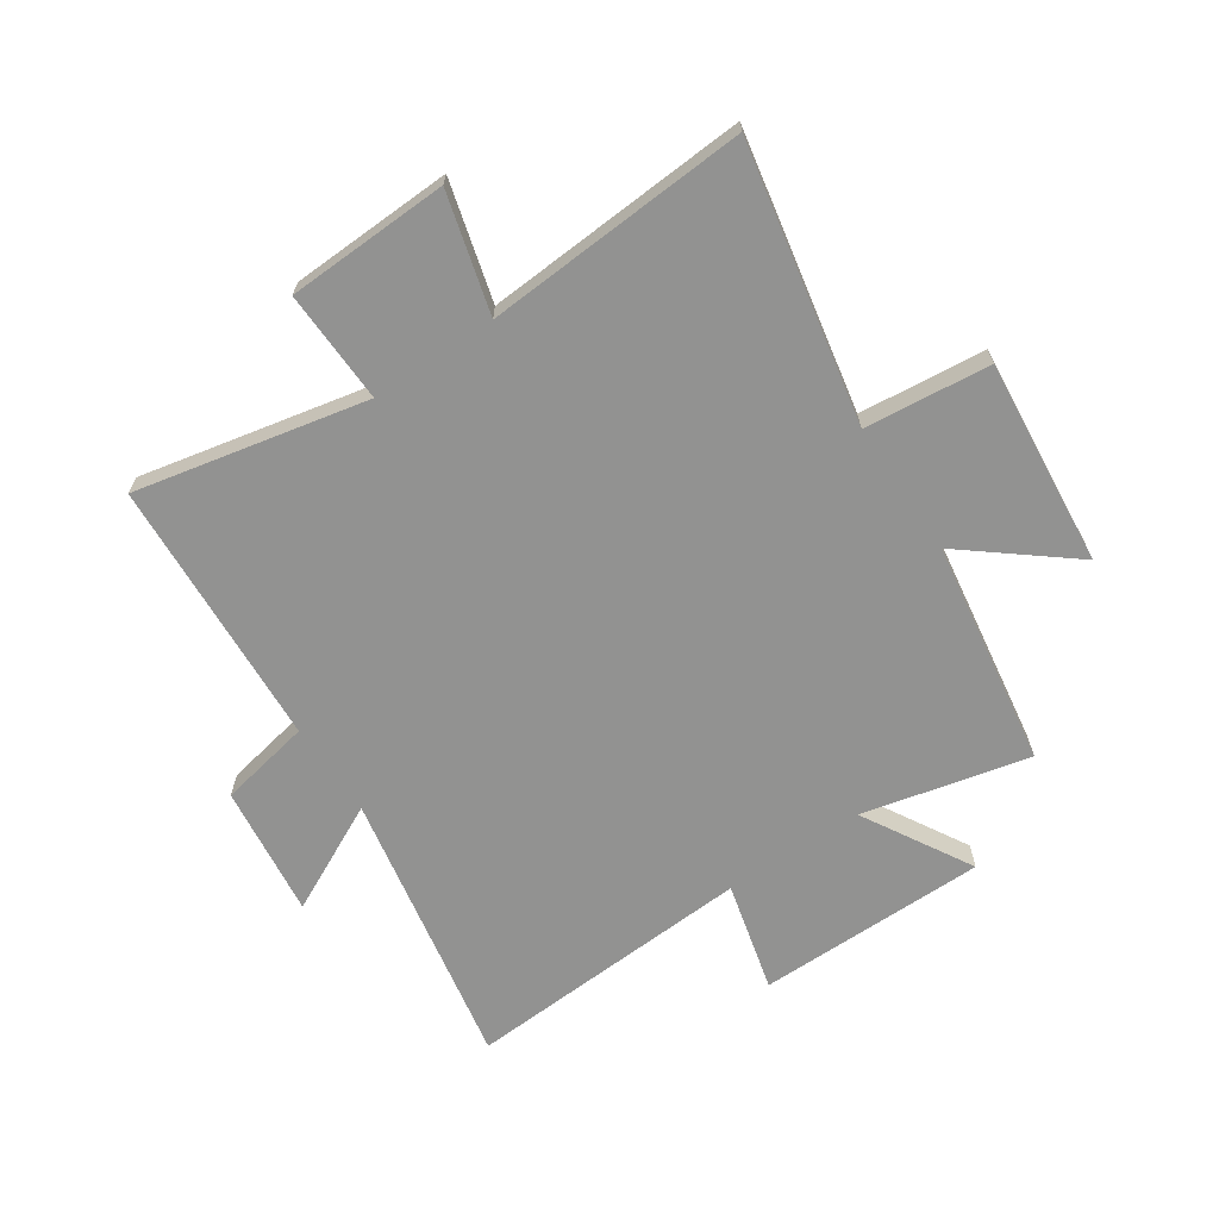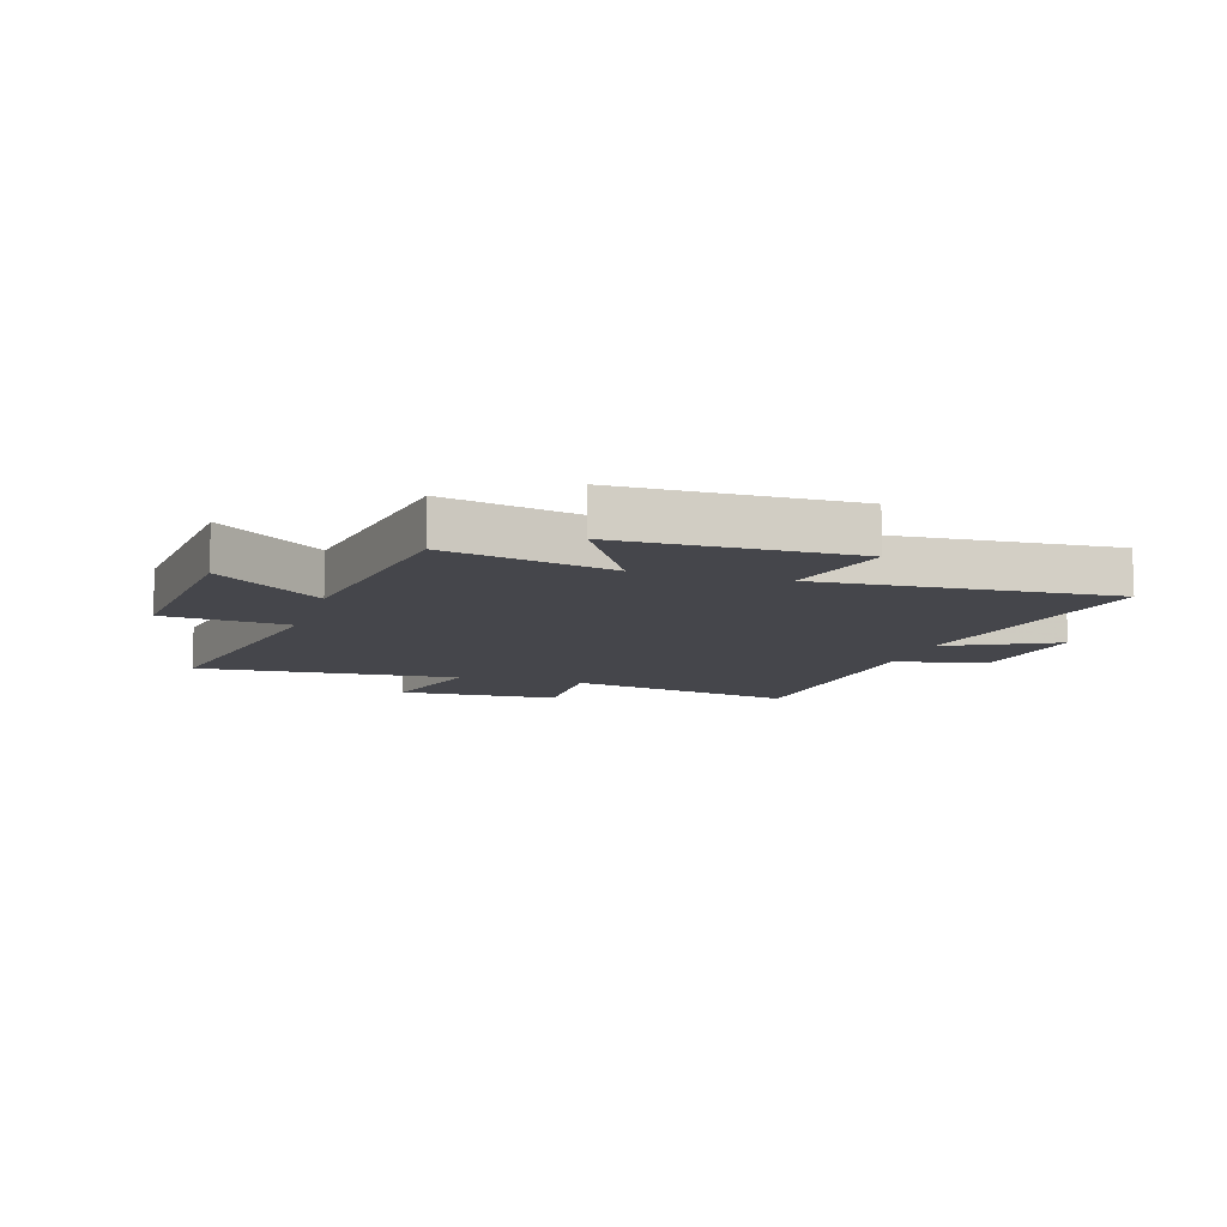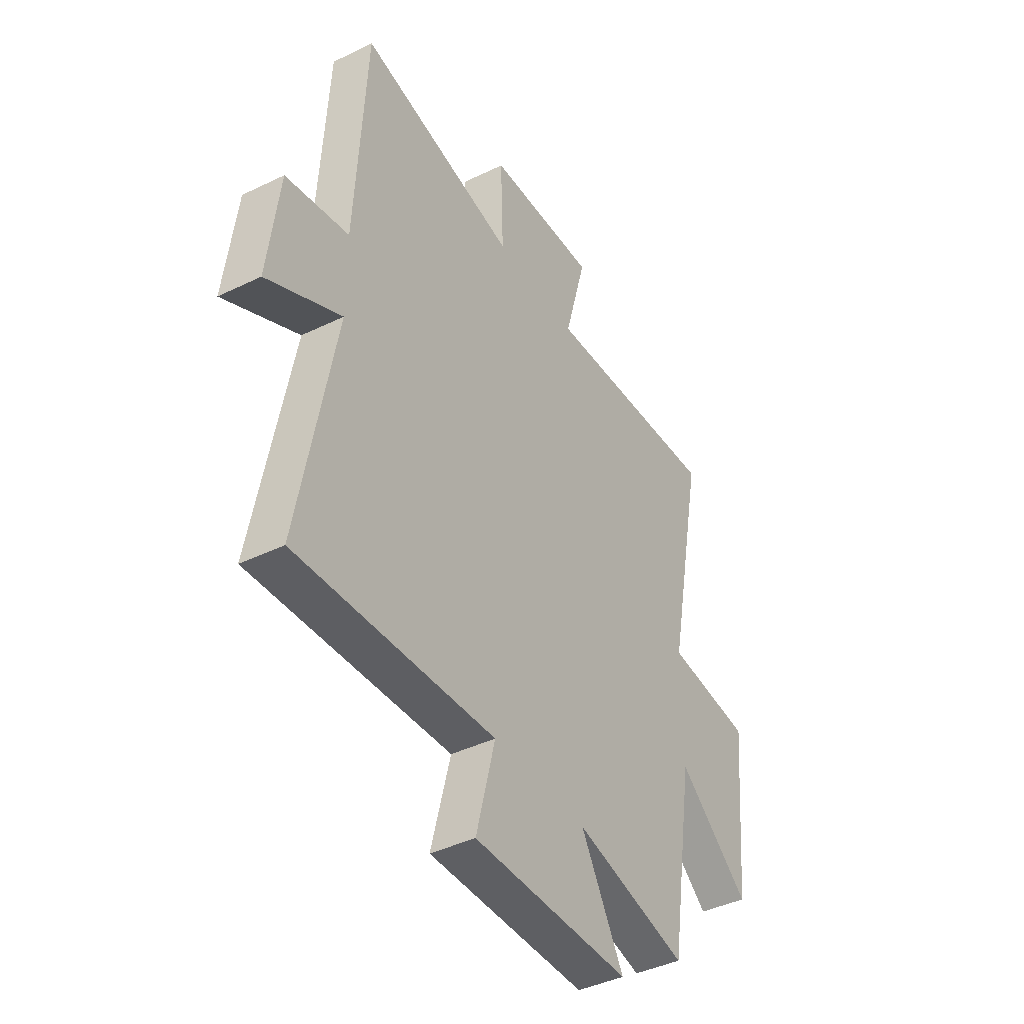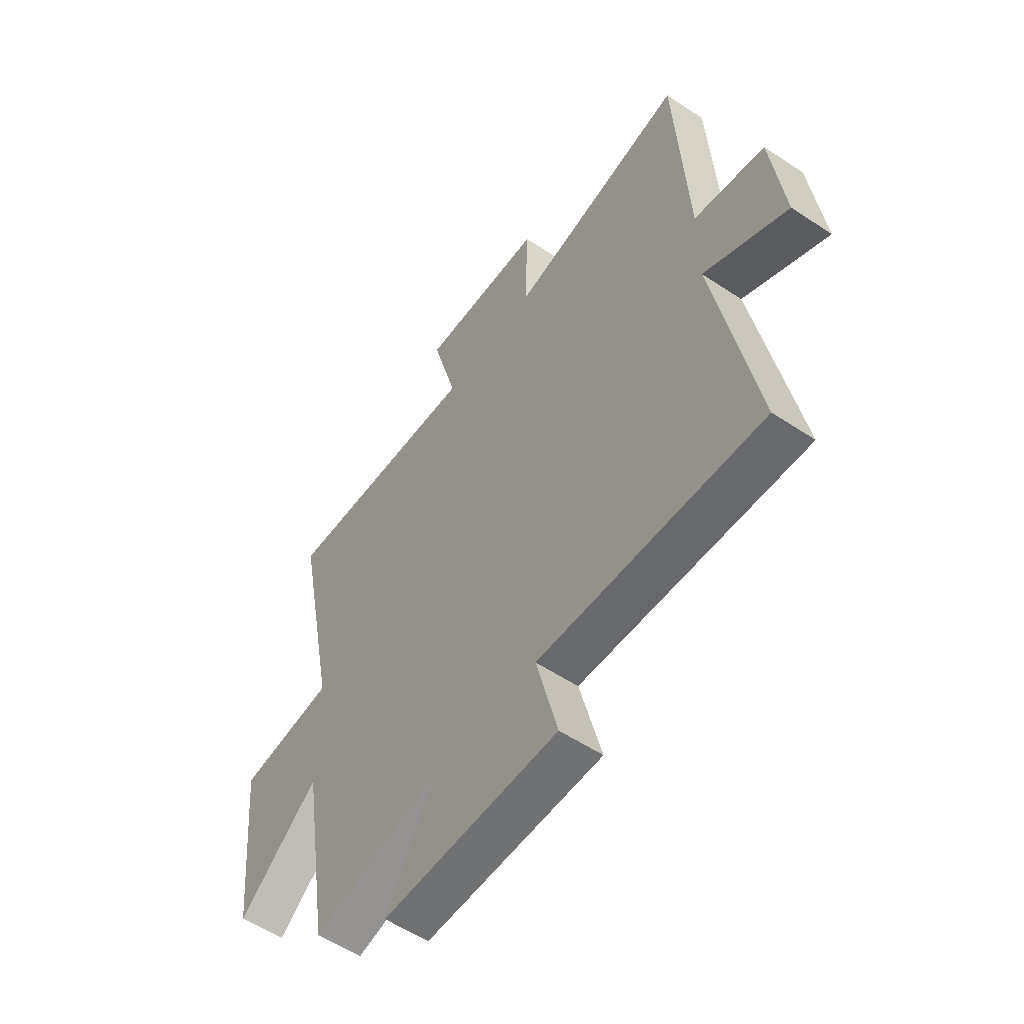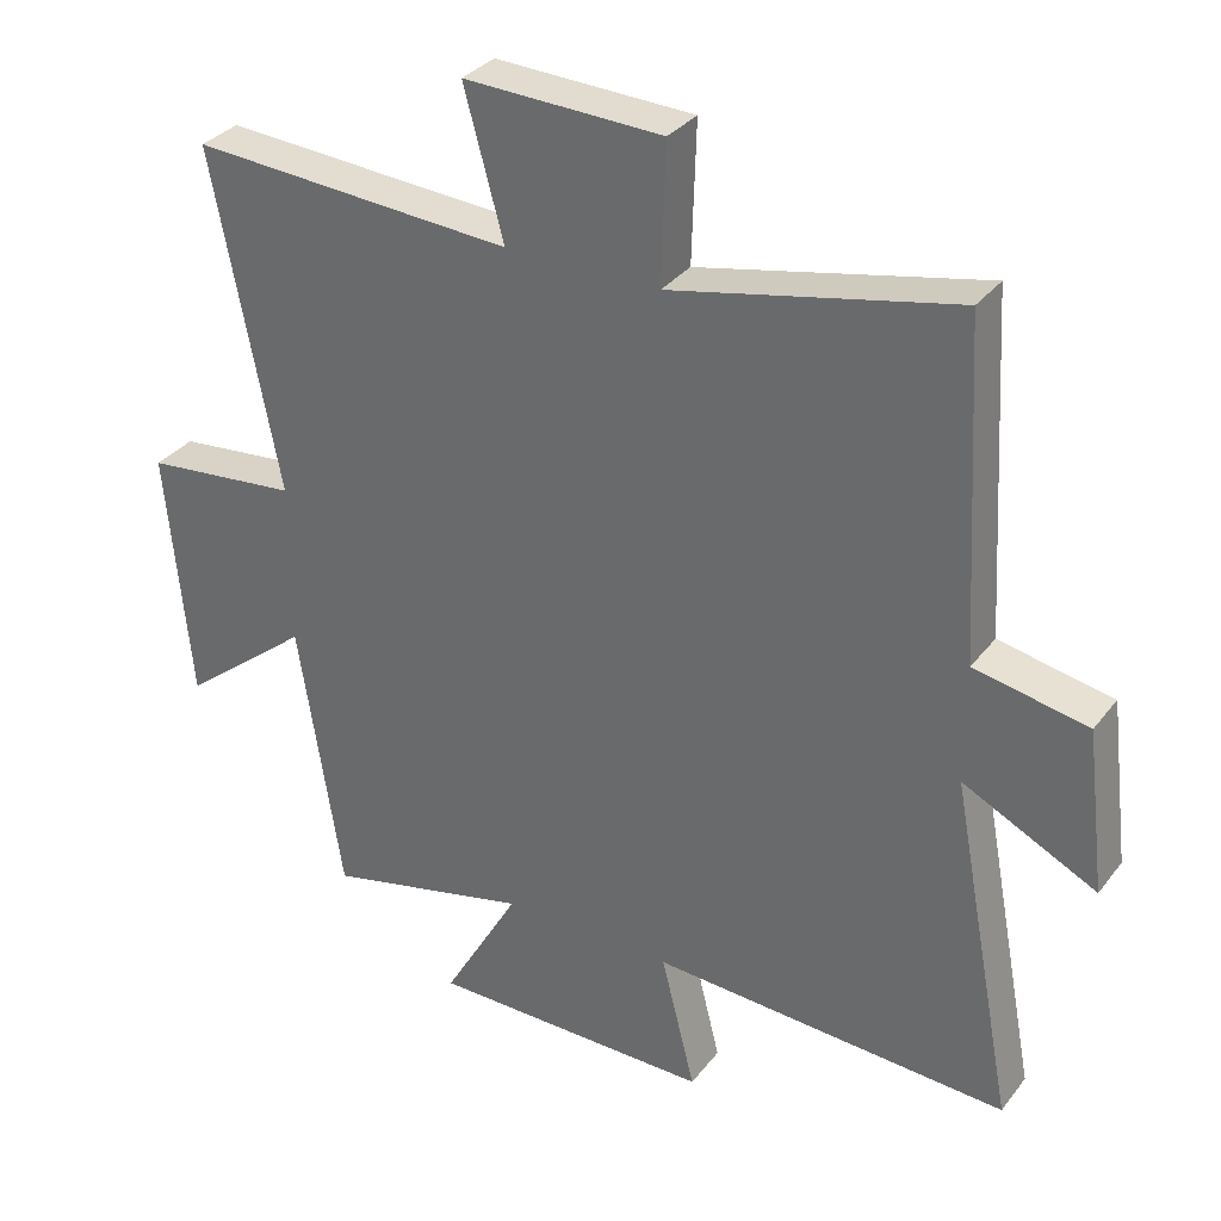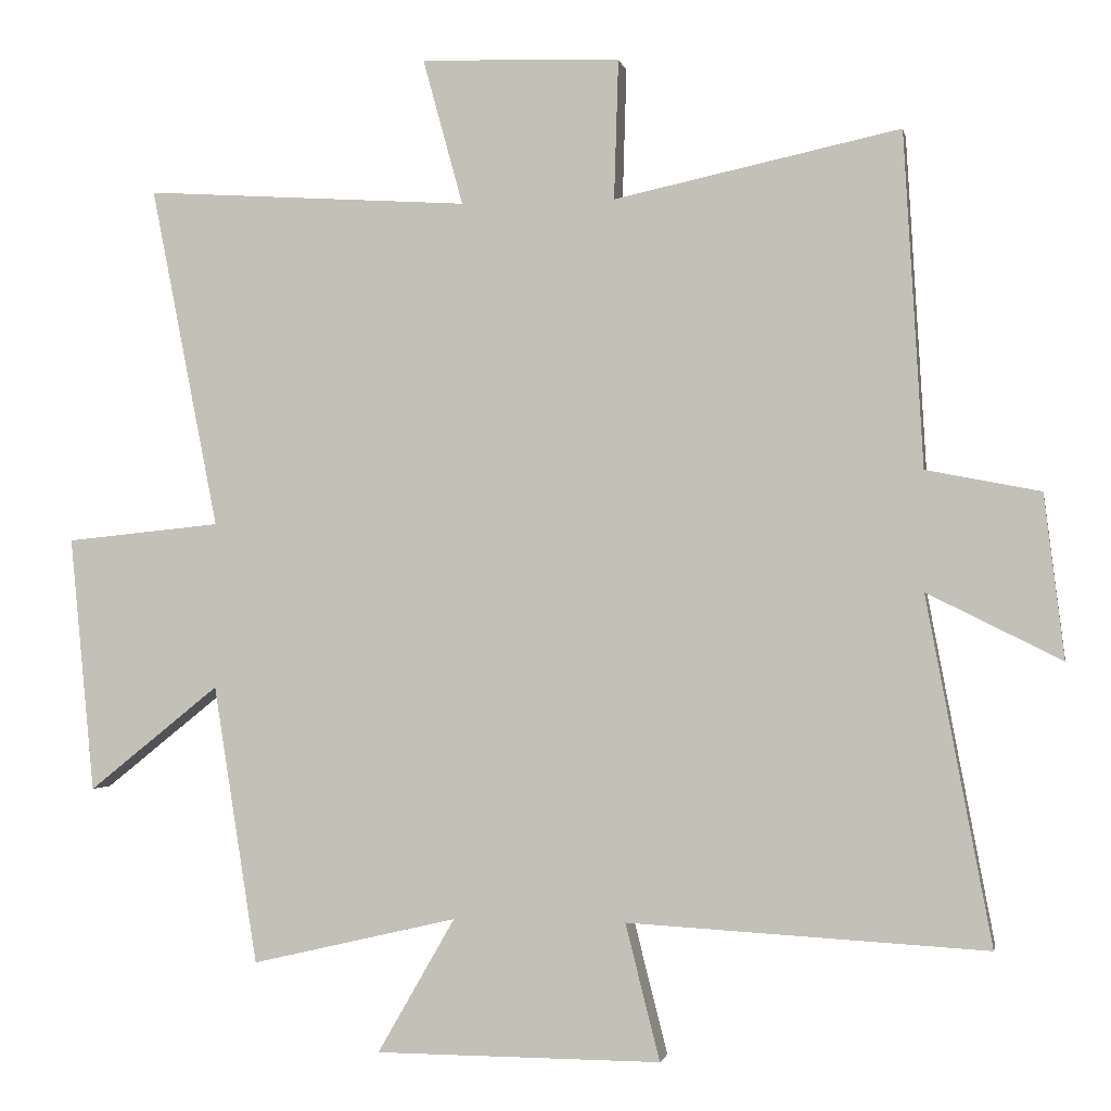
<metadata>
{"format":"obj","ext":"obj","renderer":"f3d","projection":"perspective","resolution":1024,"background":"white","views":[{"elev":-66.3,"azim":34.0,"up":"+Y"},{"elev":-10.0,"azim":163.1,"up":"+Y"},{"elev":-41.7,"azim":-59.6,"up":"+Z"},{"elev":-55.5,"azim":-125.0,"up":"+Z"},{"elev":32.7,"azim":-148.6,"up":"+Z"},{"elev":-1.4,"azim":-169.2,"up":"+Z"}]}
</metadata>
<code>
v -0.473 0.07 0.585
v -0.075 0.07 0.5
v -0.081 0.07 0.694
v 0.197 0.07 0.704
v 0.141 0.07 0.5
v 0.594 0.07 0.529
v 0.5 0.07 0.053
v 0.716 0.07 0.031
v 0.682 0.07 -0.325
v 0.5 0.07 -0.179
v 0.439 0.07 -0.567
v 0.152 0.07 -0.5
v 0.26 0.07 -0.688
v -0.138 0.07 -0.69
v -0.09 0.07 -0.5
v -0.591 0.07 -0.528
v -0.5 0.07 -0.046
v -0.687 0.07 -0.139
v -0.659 0.07 0.089
v -0.5 0.07 0.12
v -0.473 0 0.585
v -0.075 0 0.5
v -0.081 0 0.694
v 0.197 0 0.704
v 0.141 0 0.5
v 0.594 0 0.529
v 0.5 0 0.053
v 0.716 0 0.031
v 0.682 0 -0.325
v 0.5 0 -0.179
v 0.439 0 -0.567
v 0.152 0 -0.5
v 0.26 0 -0.688
v -0.138 0 -0.69
v -0.09 0 -0.5
v -0.591 0 -0.528
v -0.5 0 -0.046
v -0.687 0 -0.139
v -0.659 0 0.089
v -0.5 0 0.12
f 17 18 19 20
f 17 20 1 2
f 15 16 17 2
f 12 13 14 15
f 12 15 2
f 12 2 3
f 11 12 3
f 10 11 3
f 7 8 9 10
f 7 10 3
f 5 6 7
f 5 7 3
f 3 4 5
f 40 39 38 37
f 22 21 40 37
f 22 37 36 35
f 35 34 33 32
f 22 35 32
f 23 22 32
f 23 32 31
f 23 31 30
f 30 29 28 27
f 23 30 27
f 27 26 25
f 23 27 25
f 25 24 23
f 1 21 22 2
f 2 22 23 3
f 3 23 24 4
f 4 24 25 5
f 5 25 26 6
f 6 26 27 7
f 7 27 28 8
f 8 28 29 9
f 9 29 30 10
f 10 30 31 11
f 11 31 32 12
f 12 32 33 13
f 13 33 34 14
f 14 34 35 15
f 15 35 36 16
f 16 36 37 17
f 17 37 38 18
f 18 38 39 19
f 19 39 40 20
f 20 40 21 1

</code>
